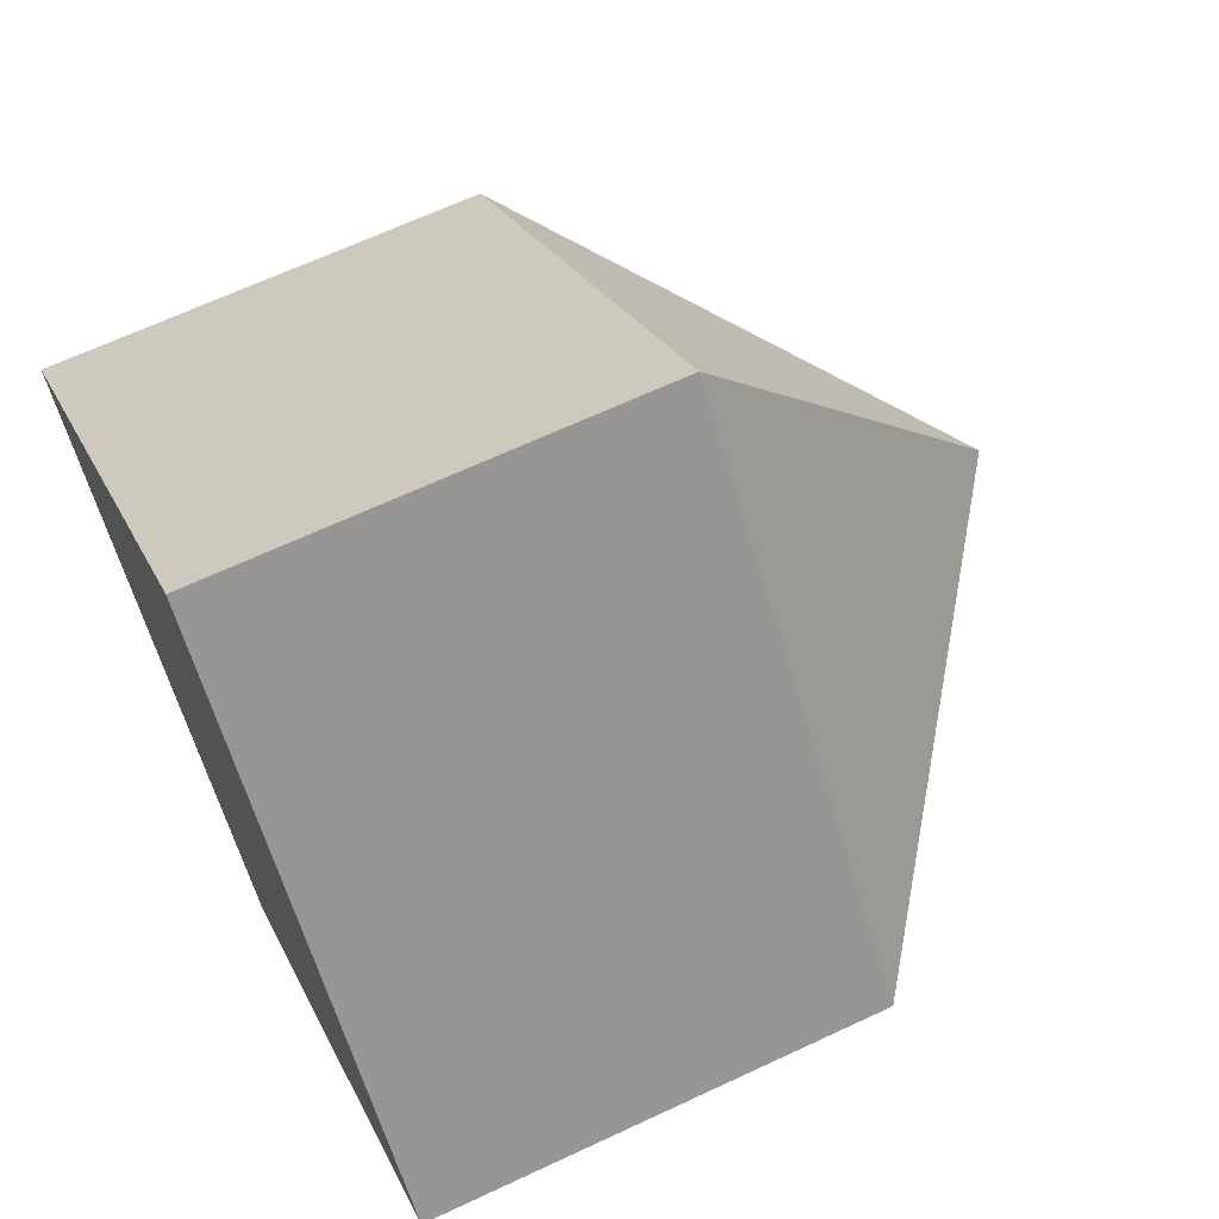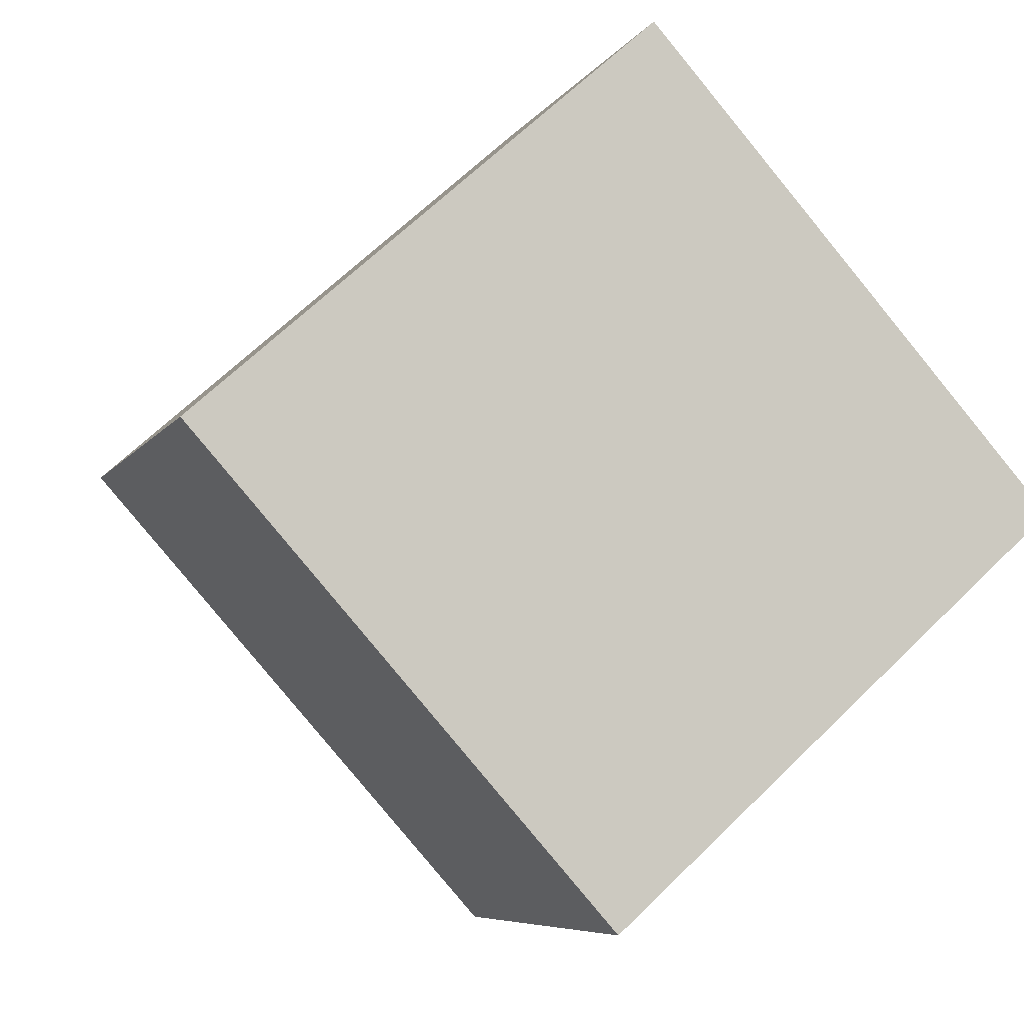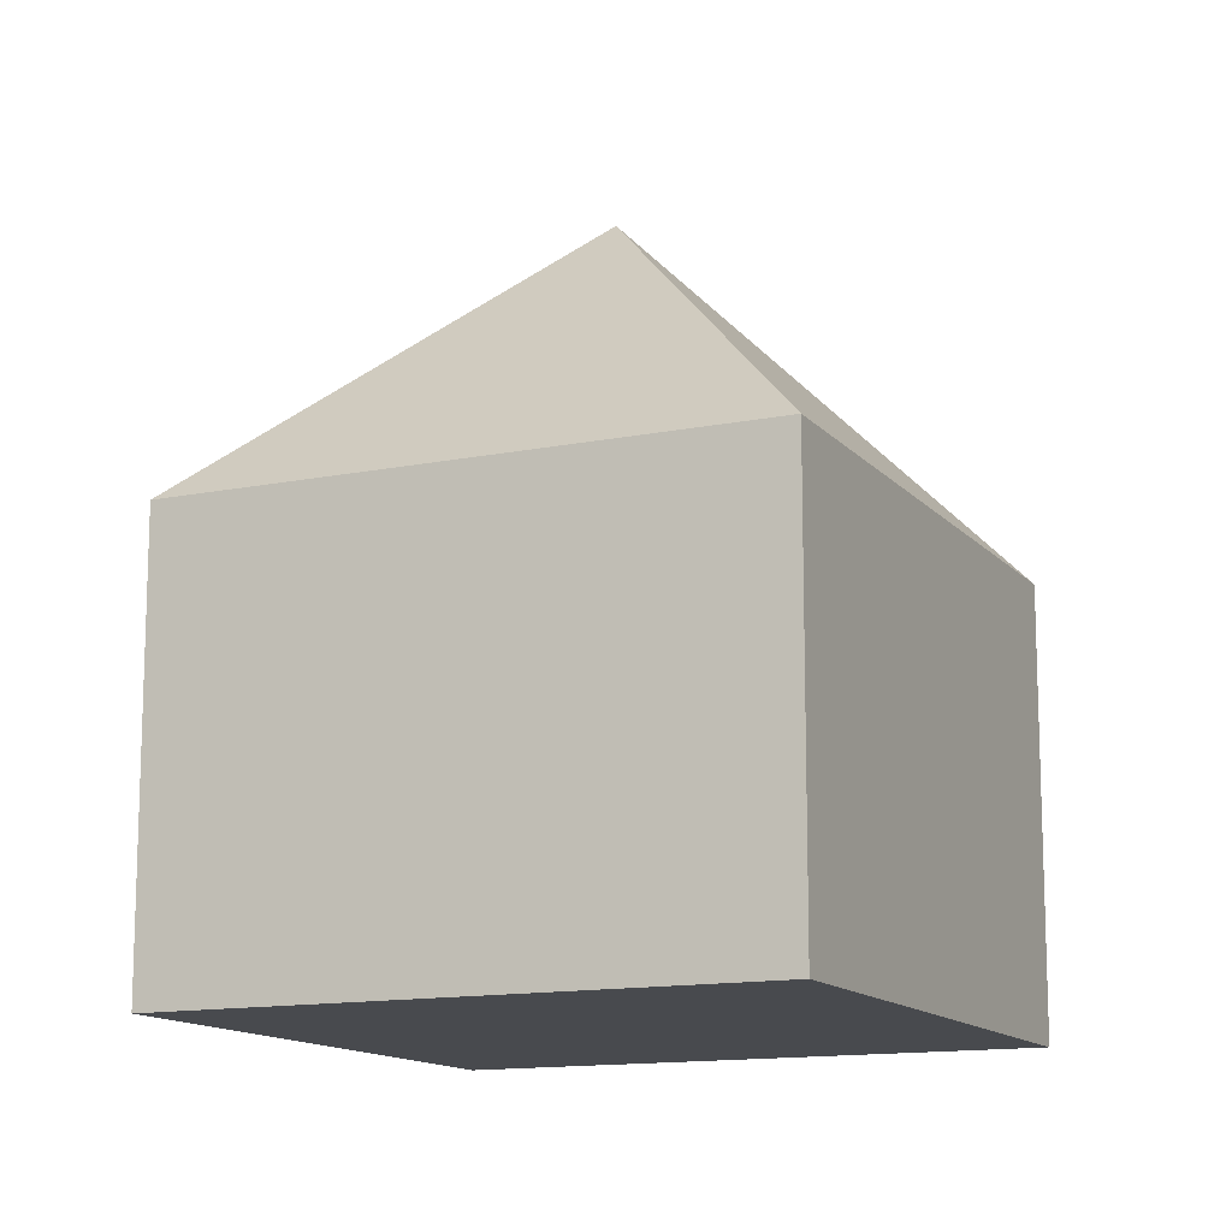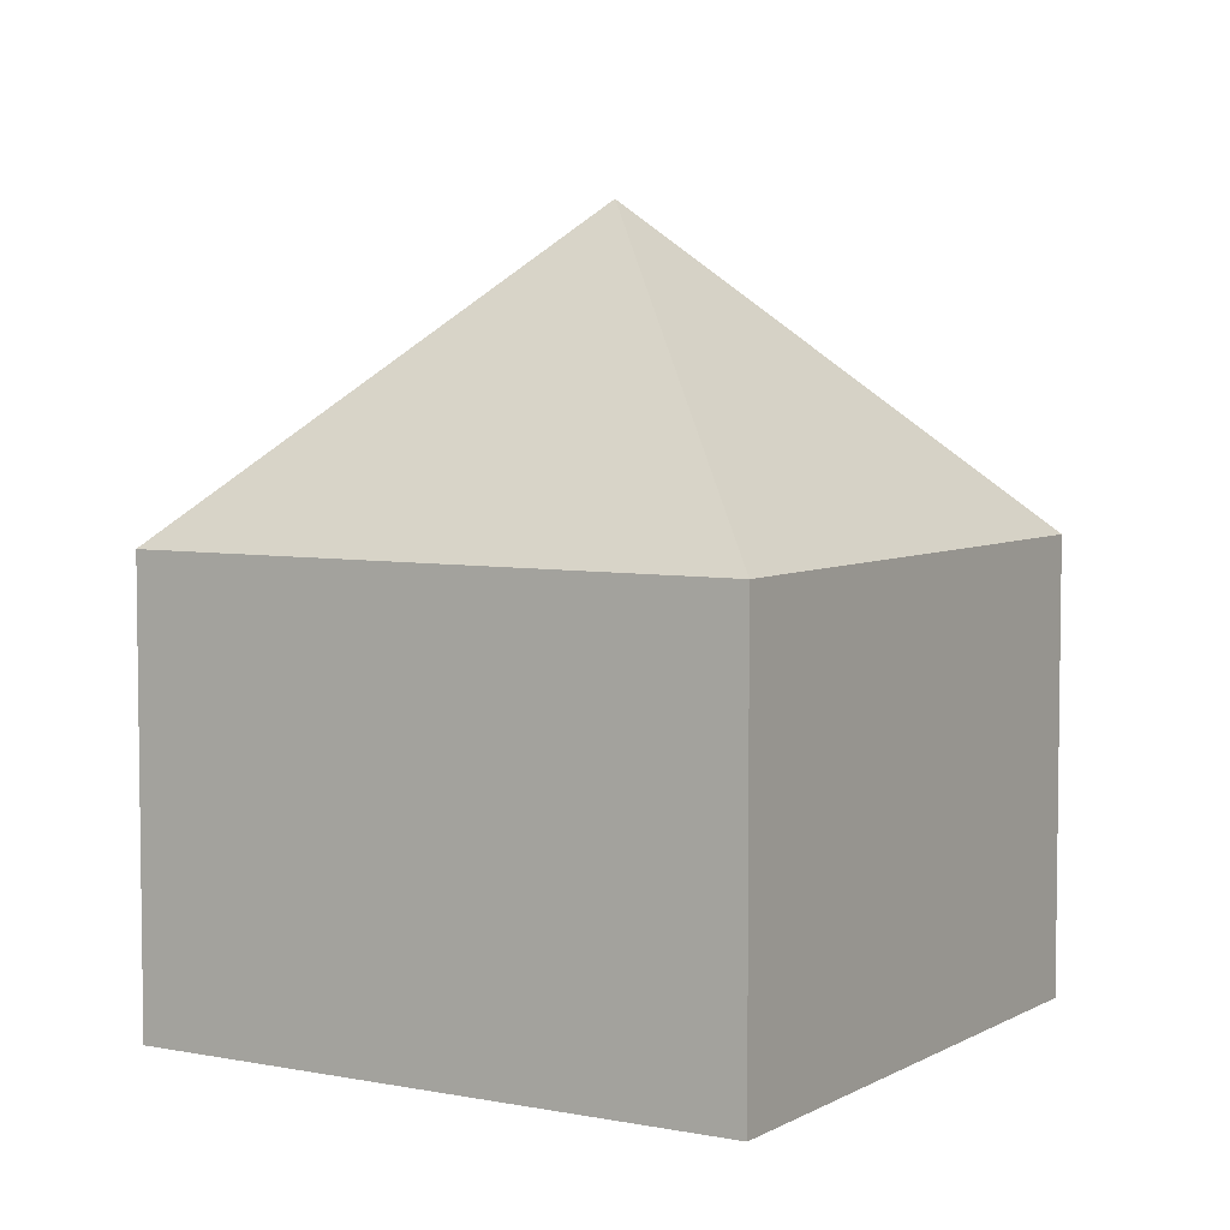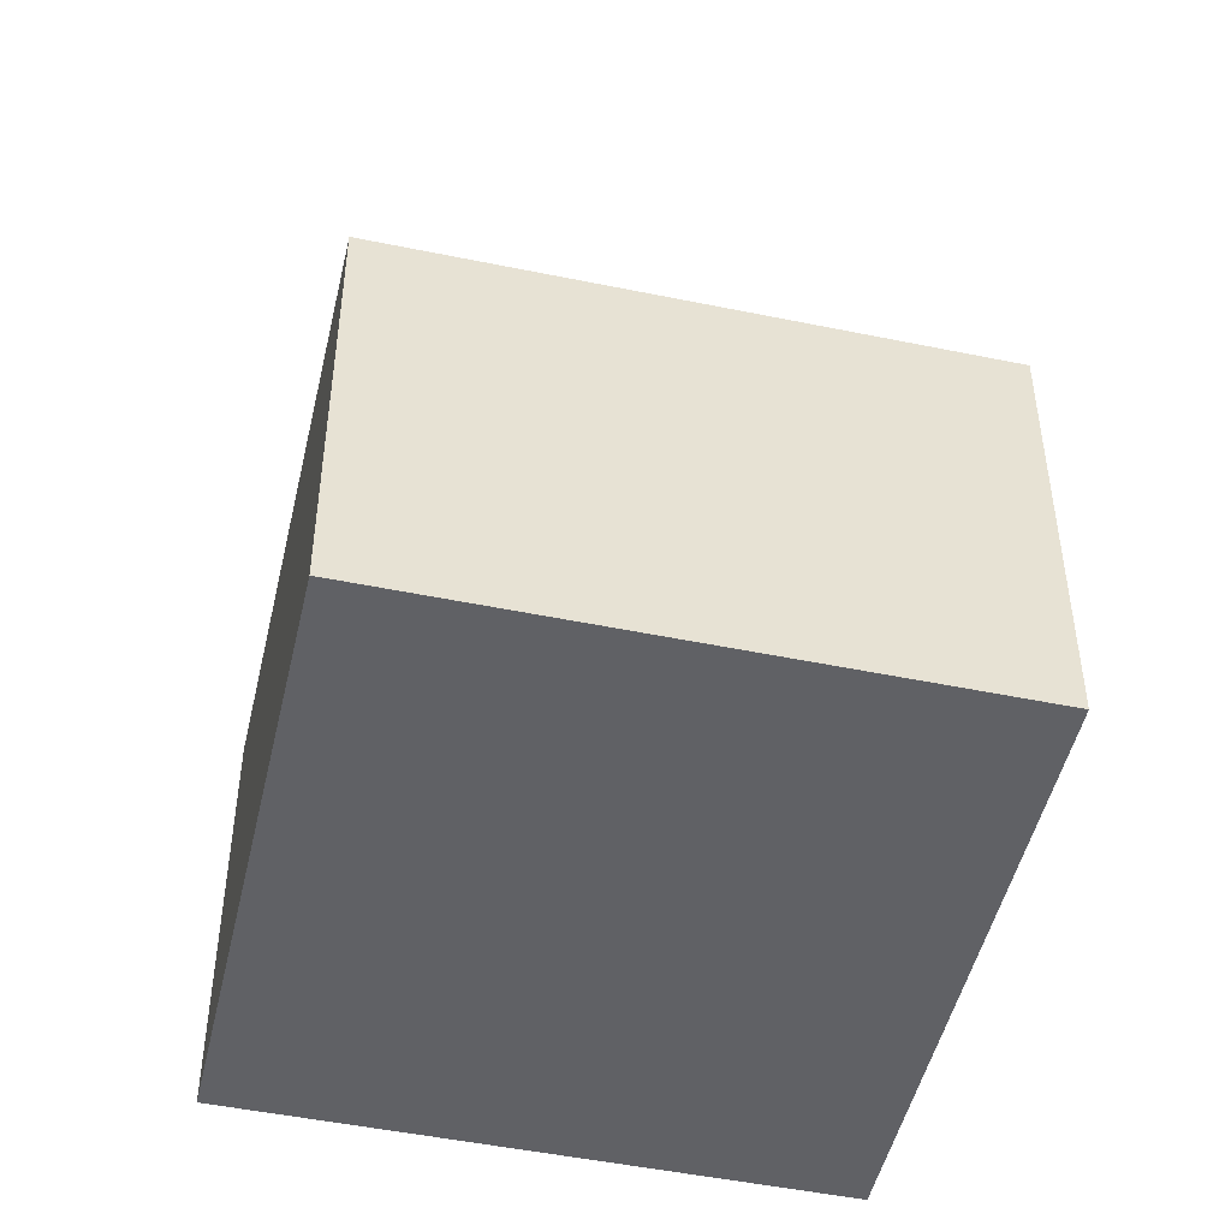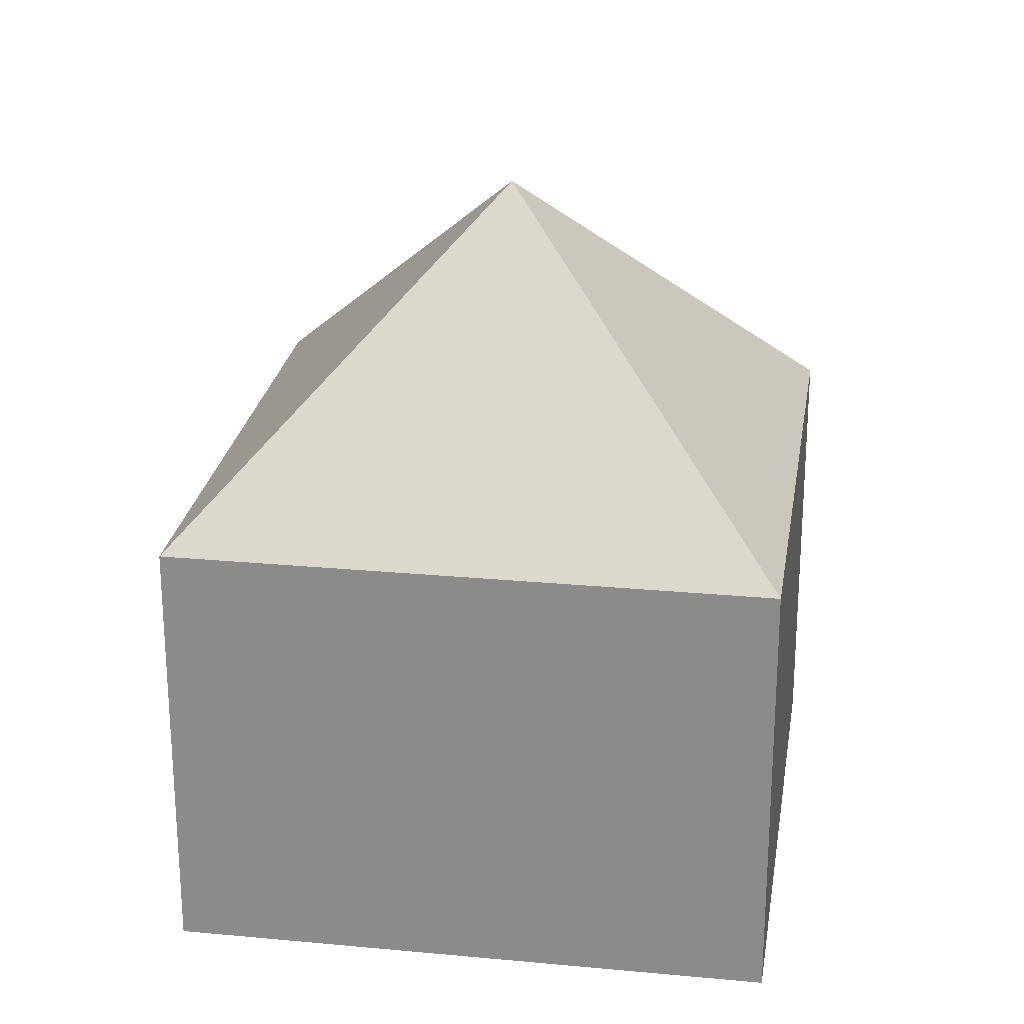
<metadata>
{"format":"obj","ext":"obj","renderer":"f3d","projection":"perspective","resolution":1024,"background":"white","views":[{"elev":66.1,"azim":64.8,"up":"+Z"},{"elev":-6.6,"azim":-18.0,"up":"+Z"},{"elev":-13.3,"azim":163.0,"up":"+Y"},{"elev":5.4,"azim":-100.2,"up":"+Y"},{"elev":-48.9,"azim":-54.7,"up":"+Y"},{"elev":24.7,"azim":57.0,"up":"+Y"}]}
</metadata>
<code>
v  12.29 7.319 1.211
v  7.101 12.42 -0.463
v  7.435 7.317 6.646
v  14.2 7.318 -0.926
v  0 7.32 4.482e-16
v  6.767 7.319 -7.572
v  0 0 0
v  7.435 -4.069e-16 6.646
v  12.29 -7.415e-17 1.211
v  14.2 5.67e-17 -0.926
v  6.767 4.637e-16 -7.572
g defaultobject
f 1 2 3
f 2 1 4
f 2 5 3
f 2 4 6
f 2 6 5
f 7 3 5
f 3 7 8
f 8 1 3
f 1 8 4
f 4 8 9
f 4 9 10
f 4 11 6
f 11 4 10
f 6 7 5
f 7 6 11
f 11 8 7
f 8 11 9
f 9 11 10

</code>
